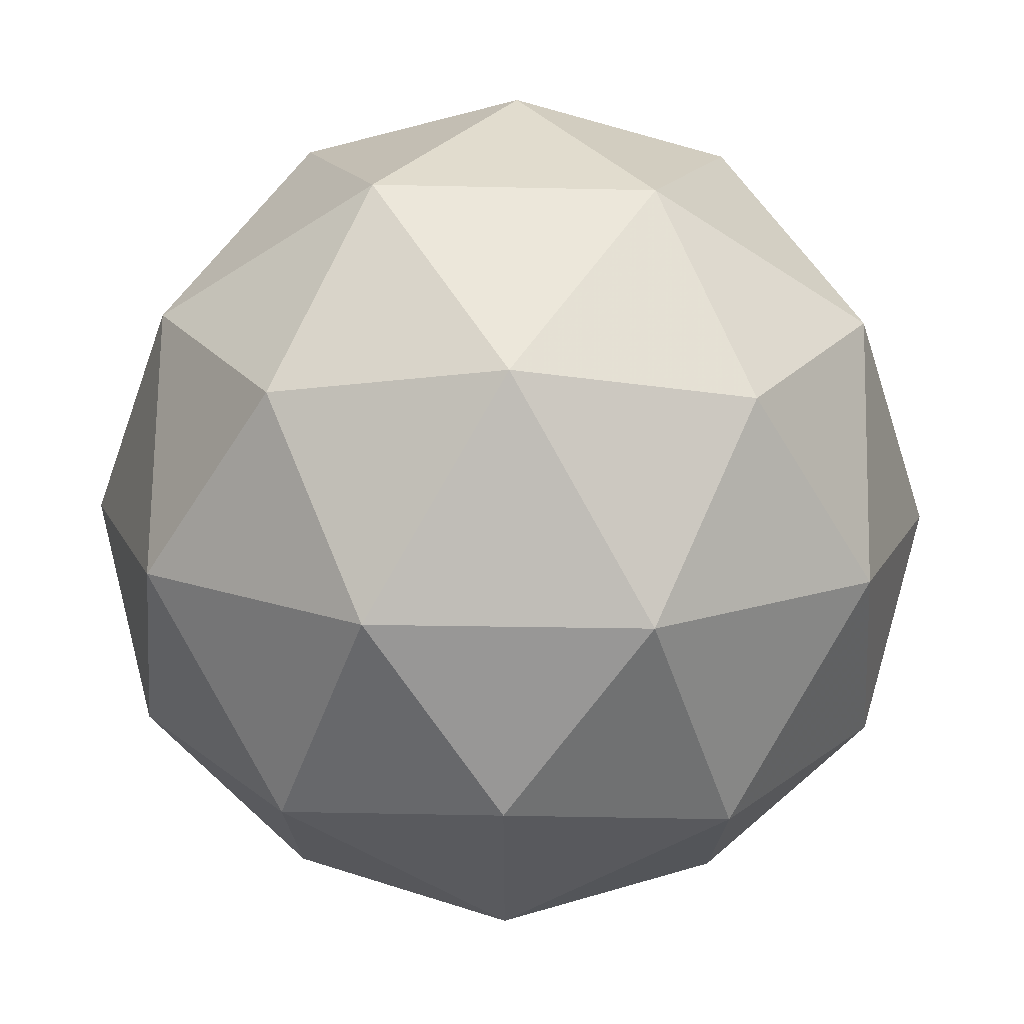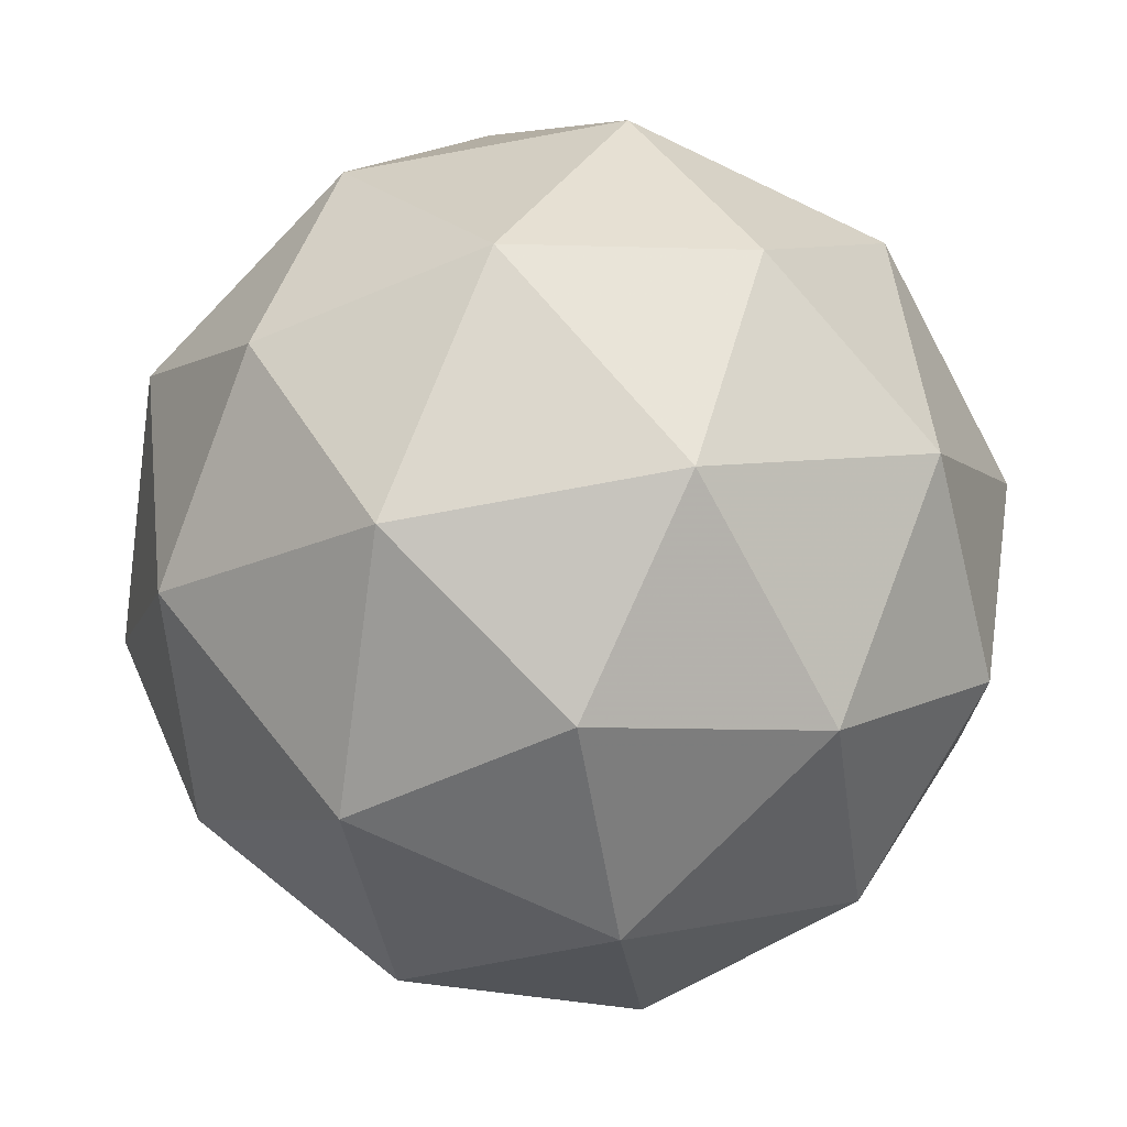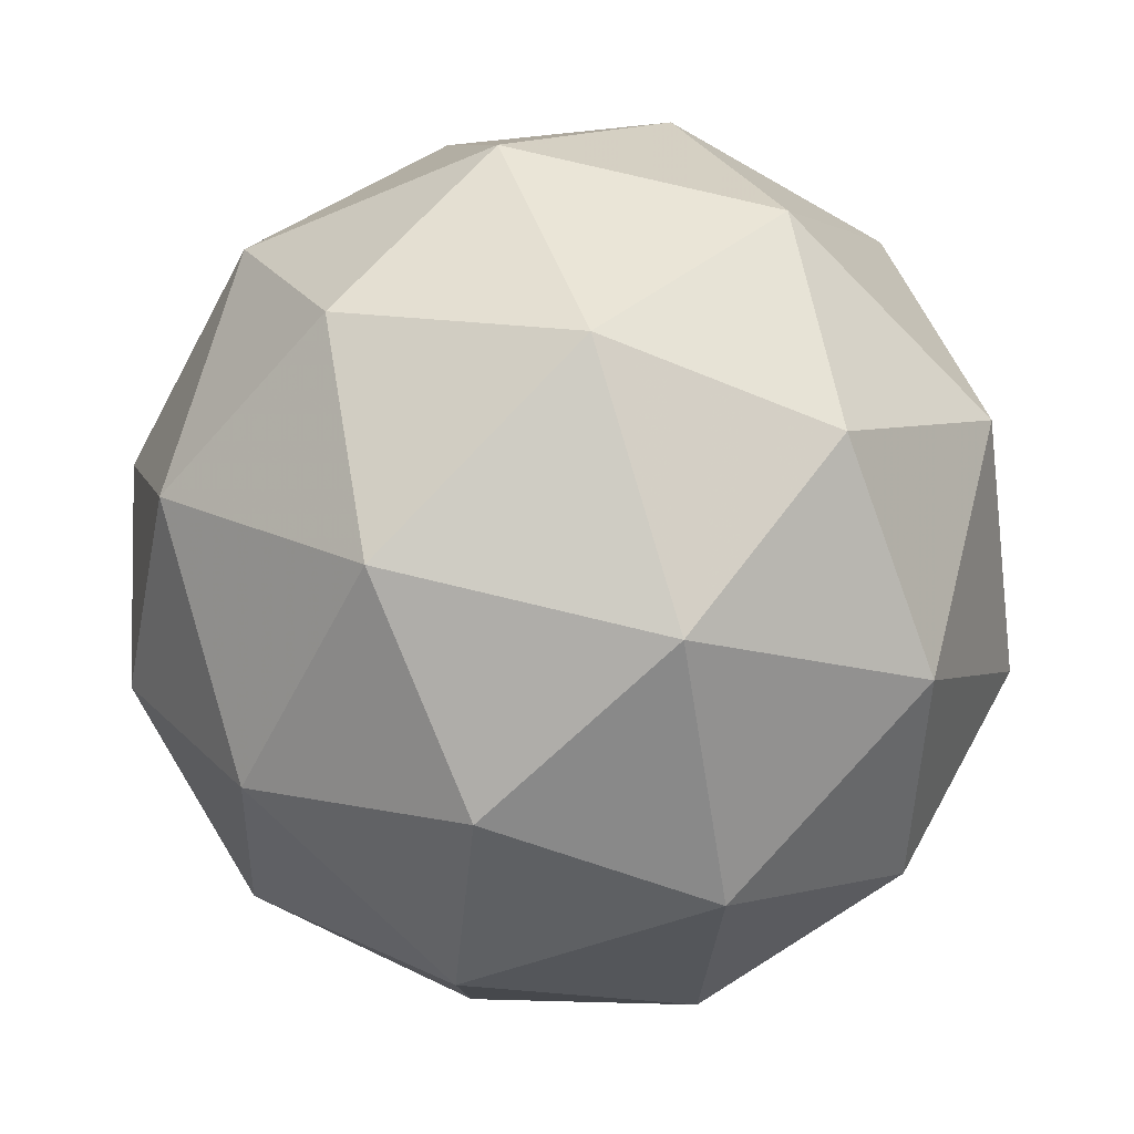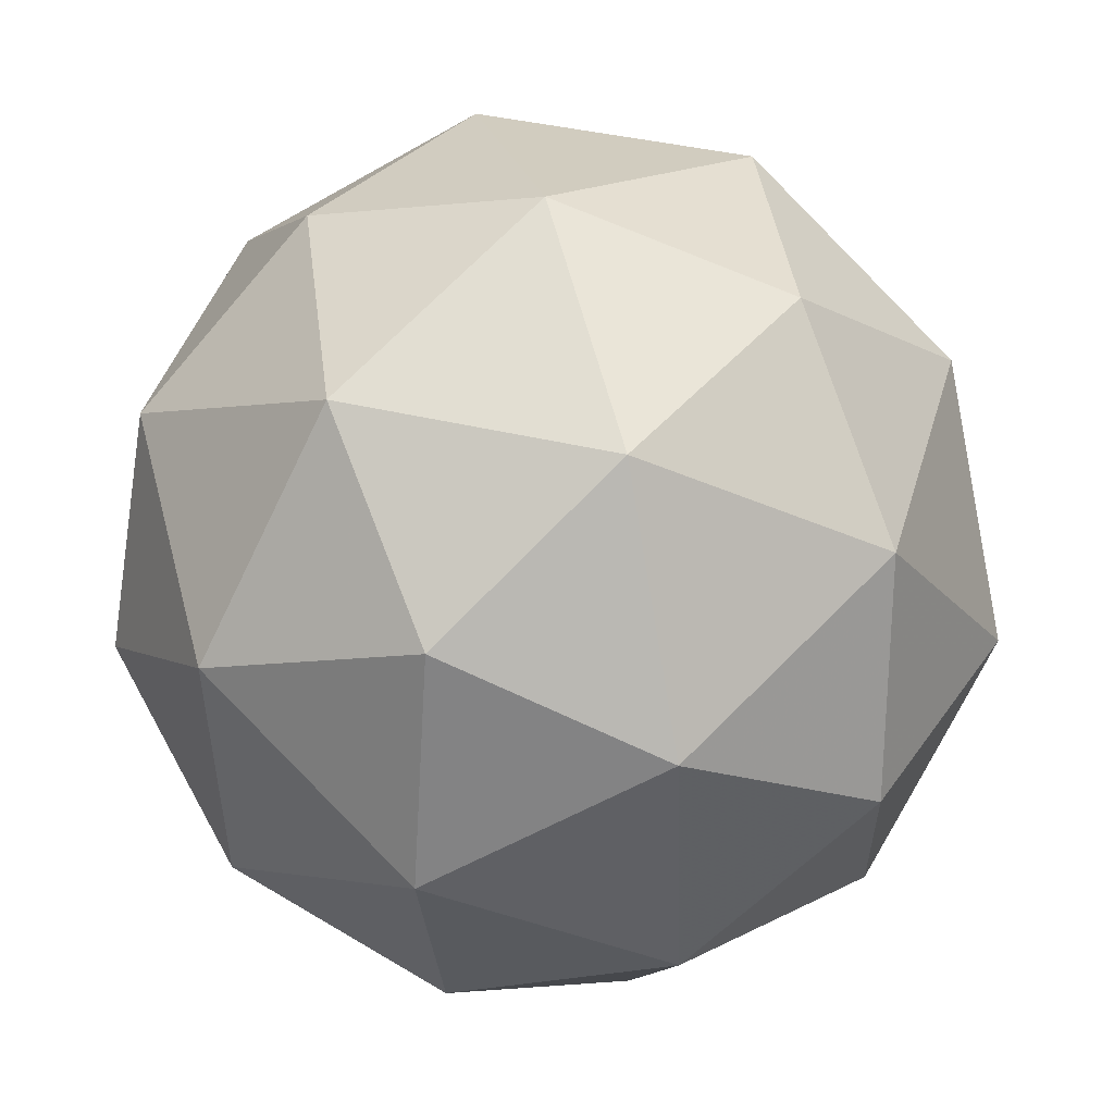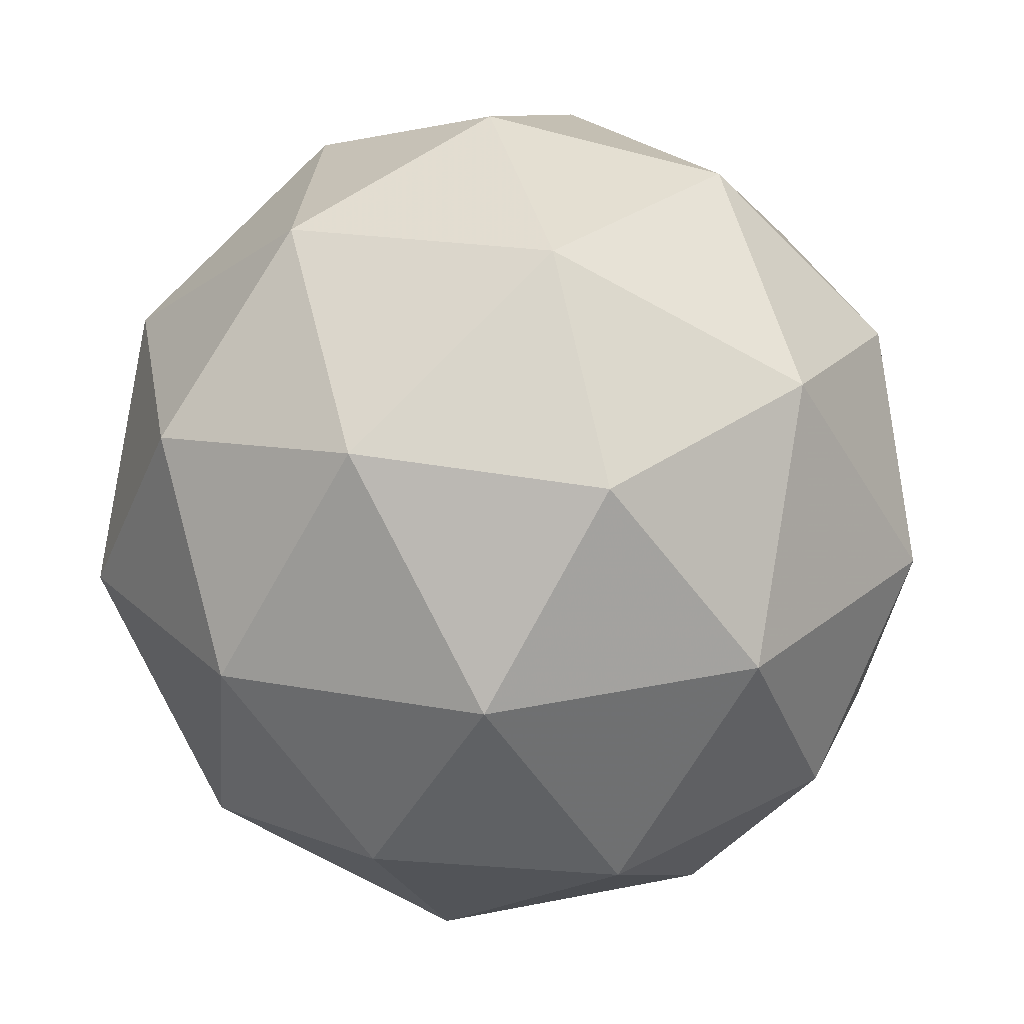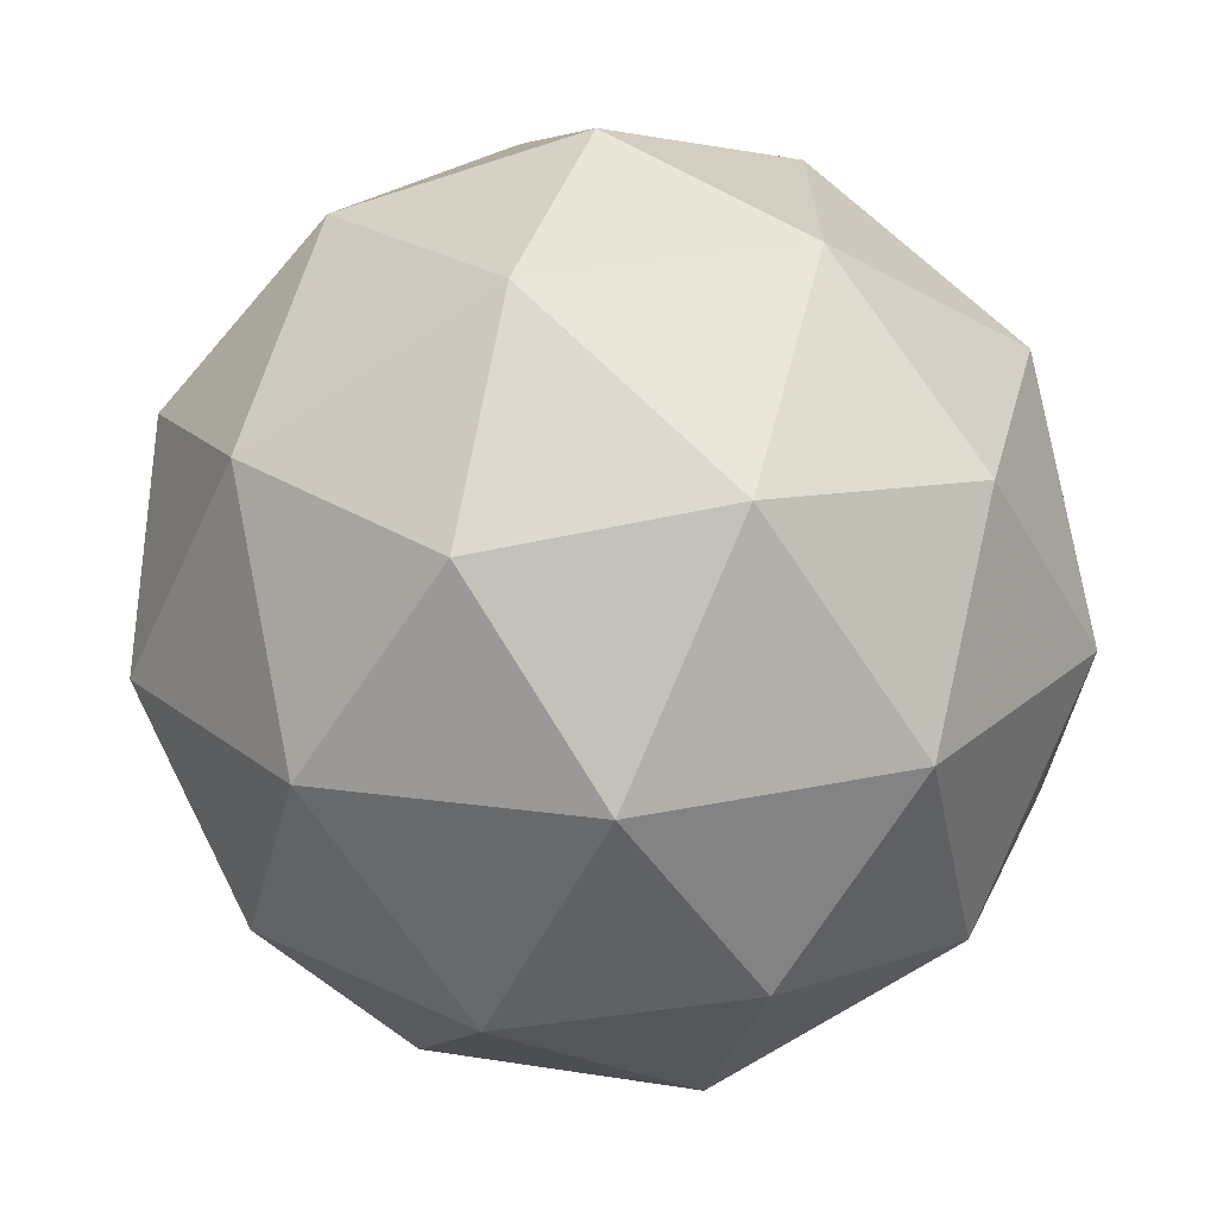
<metadata>
{"format":"obj","ext":"obj","renderer":"f3d","projection":"perspective","resolution":1024,"background":"white","views":[{"elev":-31.1,"azim":-46.4,"up":"+Y"},{"elev":7.3,"azim":100.4,"up":"+Z"},{"elev":18.6,"azim":177.3,"up":"+Z"},{"elev":-1.7,"azim":0.9,"up":"+Y"},{"elev":-35.0,"azim":38.6,"up":"+Y"},{"elev":-36.4,"azim":-125.5,"up":"+Y"}]}
</metadata>
<code>
v 144.4 16.05 -48.78
v 144.4 16.03 -48.81
v 144.4 15.97 -48.79
v 144.4 16 -48.72
v 144.4 16.07 -48.69
v 144.4 16.09 -48.75
v 144.5 15.96 -48.77
v 144.4 15.94 -48.72
v 144.4 15.99 -48.66
v 144.5 16.05 -48.68
v 144.5 16.03 -48.75
v 144.5 15.97 -48.69
v 144.4 16.01 -48.79
v 144.4 16.05 -48.8
v 144.4 16 -48.81
v 144.5 16.07 -48.79
v 144.4 16.08 -48.77
v 144.4 16.03 -48.75
v 144.4 15.98 -48.76
v 144.4 16.07 -48.73
v 144.4 16.04 -48.7
v 144.4 16.09 -48.72
v 144.5 16.03 -48.79
v 144.5 16.07 -48.75
v 144.4 15.96 -48.79
v 144.5 15.99 -48.8
v 144.4 15.96 -48.72
v 144.4 15.94 -48.76
v 144.4 16.03 -48.67
v 144.4 15.99 -48.68
v 144.5 16.08 -48.71
v 144.4 16.07 -48.68
v 144.5 15.99 -48.77
v 144.4 15.93 -48.75
v 144.4 15.96 -48.68
v 144.4 16.03 -48.66
v 144.5 16.05 -48.71
v 144.5 15.95 -48.73
v 144.5 16 -48.72
v 144.5 15.94 -48.7
v 144.5 15.98 -48.67
v 144.5 16.01 -48.68
f 1 14 13
f 2 14 16
f 1 13 18
f 1 18 20
f 1 20 17
f 2 16 23
f 3 15 25
f 4 19 27
f 5 21 29
f 6 22 31
f 2 23 26
f 3 25 28
f 4 27 30
f 5 29 32
f 6 31 24
f 7 33 38
f 8 34 40
f 9 35 41
f 10 36 42
f 11 37 39
f 39 42 12
f 39 37 42
f 37 10 42
f 42 41 12
f 42 36 41
f 36 9 41
f 41 40 12
f 41 35 40
f 35 8 40
f 40 38 12
f 40 34 38
f 34 7 38
f 38 39 12
f 38 33 39
f 33 11 39
f 24 37 11
f 24 31 37
f 31 10 37
f 32 36 10
f 32 29 36
f 29 9 36
f 30 35 9
f 30 27 35
f 27 8 35
f 28 34 8
f 28 25 34
f 25 7 34
f 26 33 7
f 26 23 33
f 23 11 33
f 31 32 10
f 31 22 32
f 22 5 32
f 29 30 9
f 29 21 30
f 21 4 30
f 27 28 8
f 27 19 28
f 19 3 28
f 25 26 7
f 25 15 26
f 15 2 26
f 23 24 11
f 23 16 24
f 16 6 24
f 17 22 6
f 17 20 22
f 20 5 22
f 20 21 5
f 20 18 21
f 18 4 21
f 18 19 4
f 18 13 19
f 13 3 19
f 16 17 6
f 16 14 17
f 14 1 17
f 13 15 3
f 13 14 15
f 14 2 15

</code>
